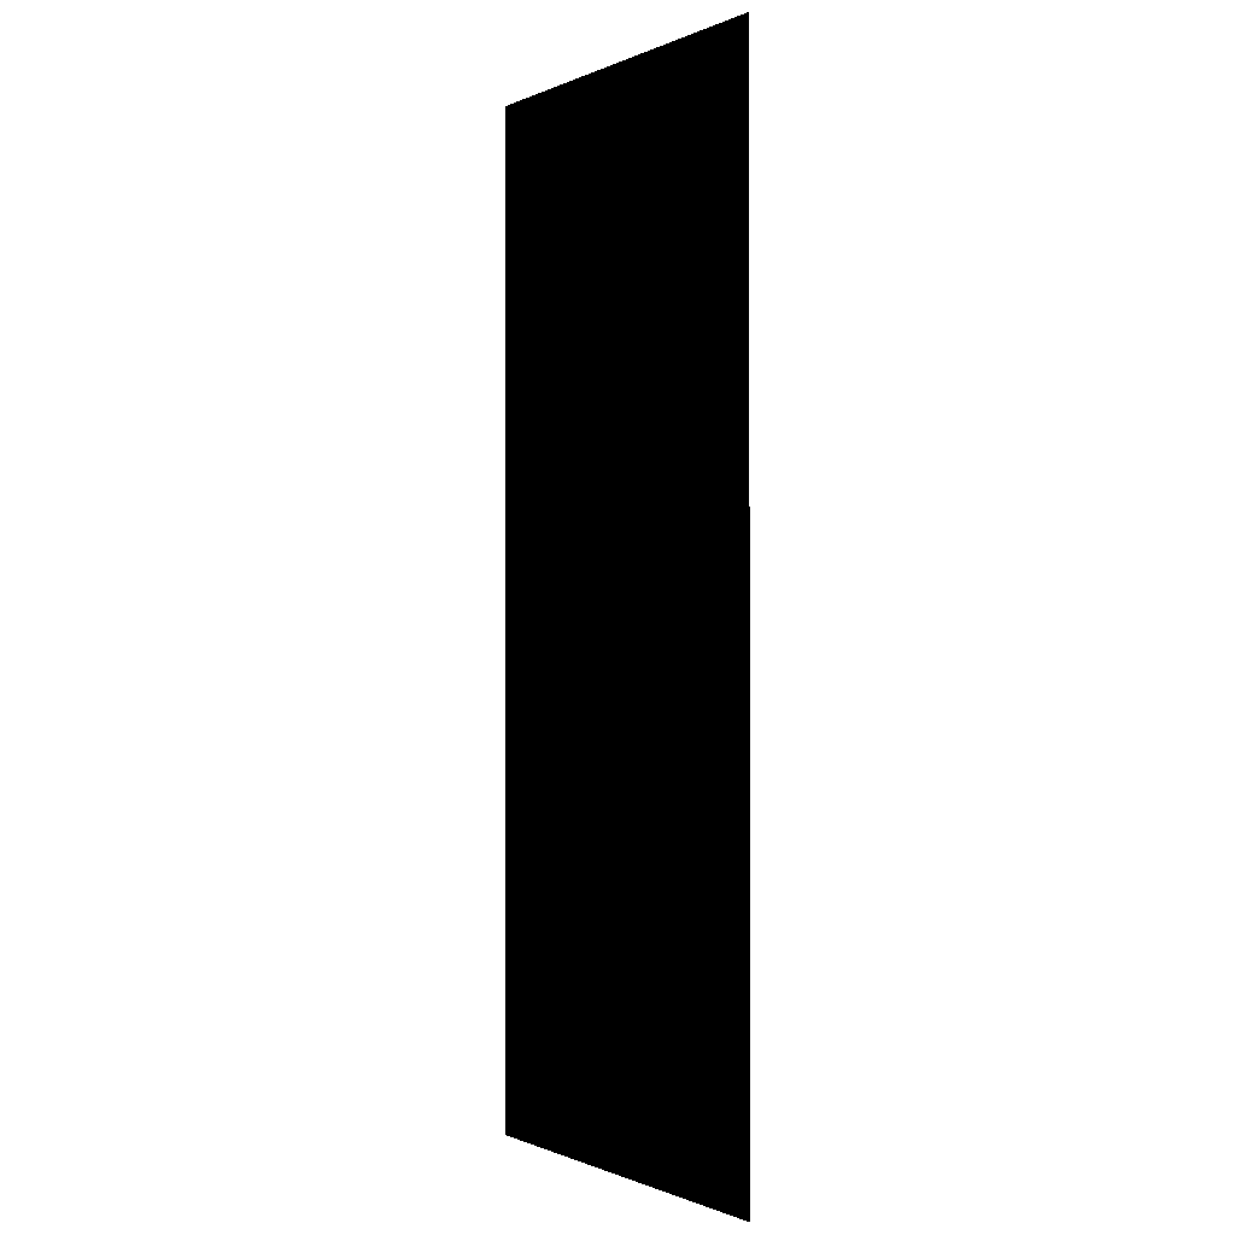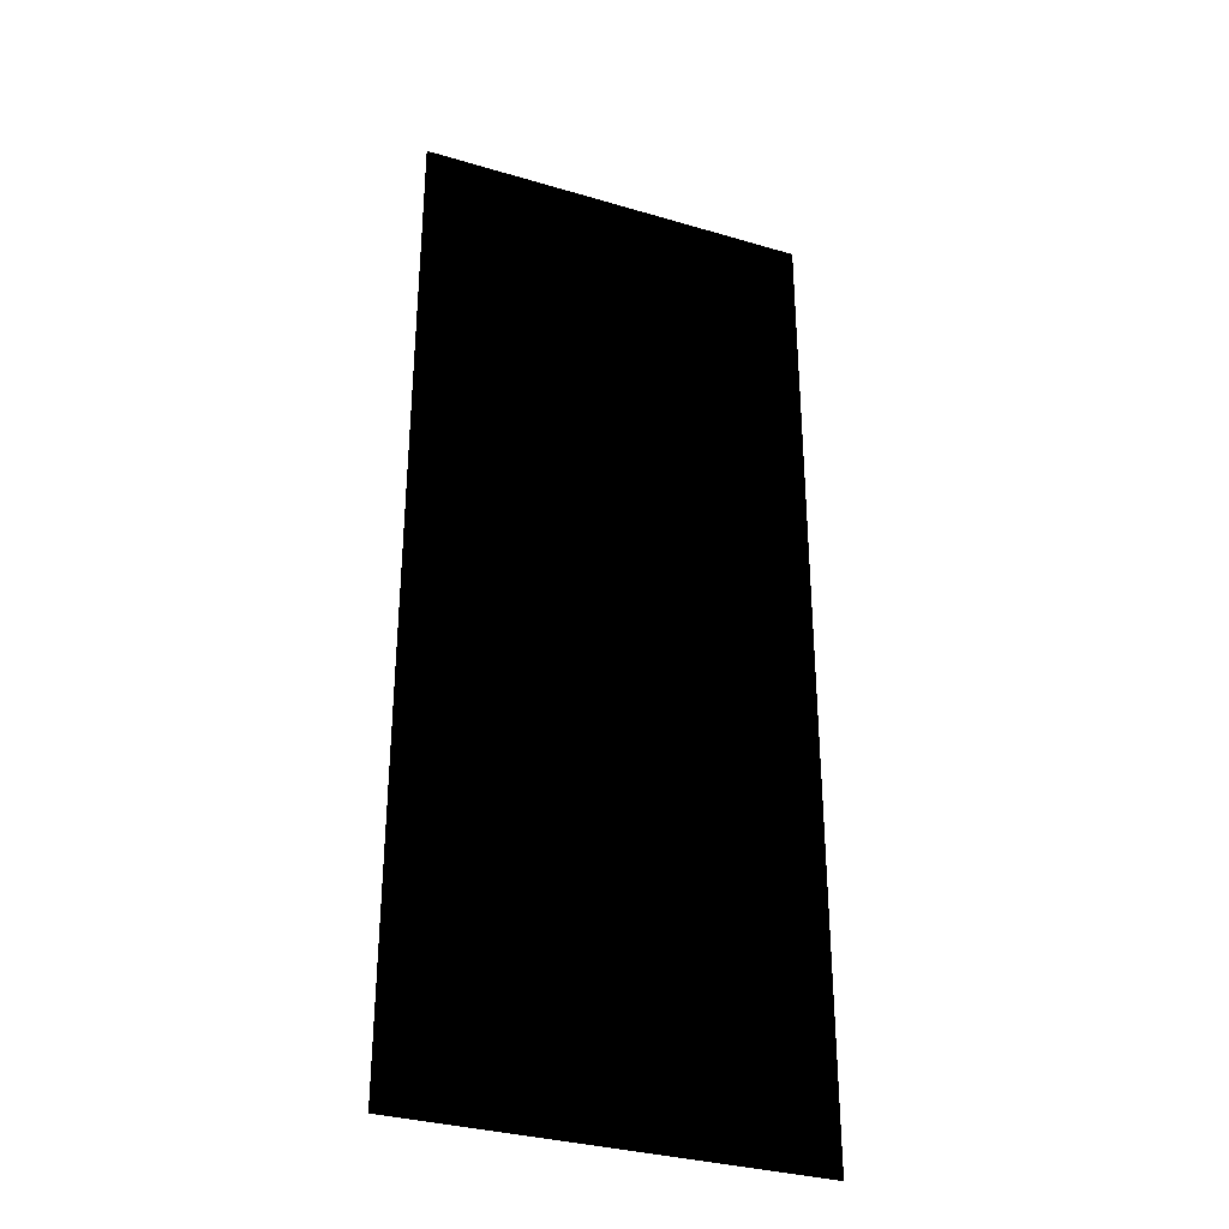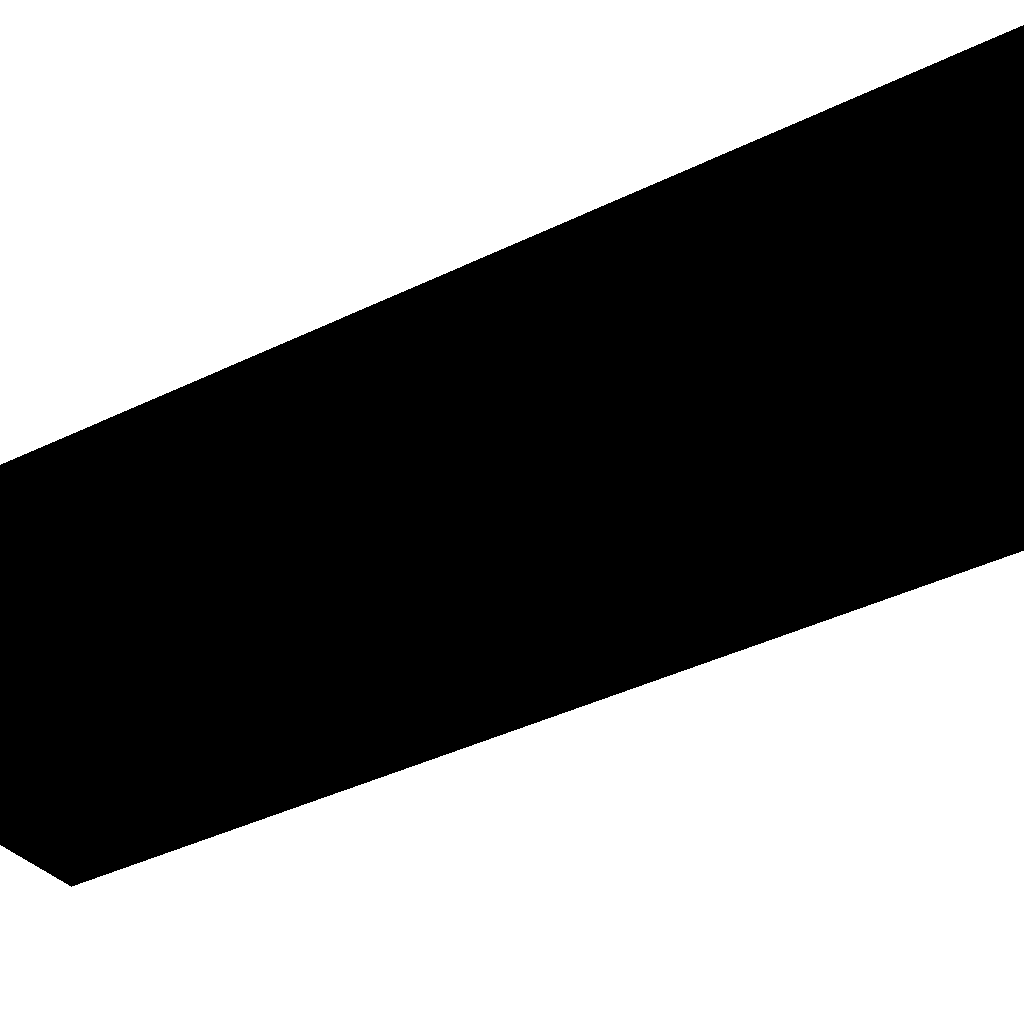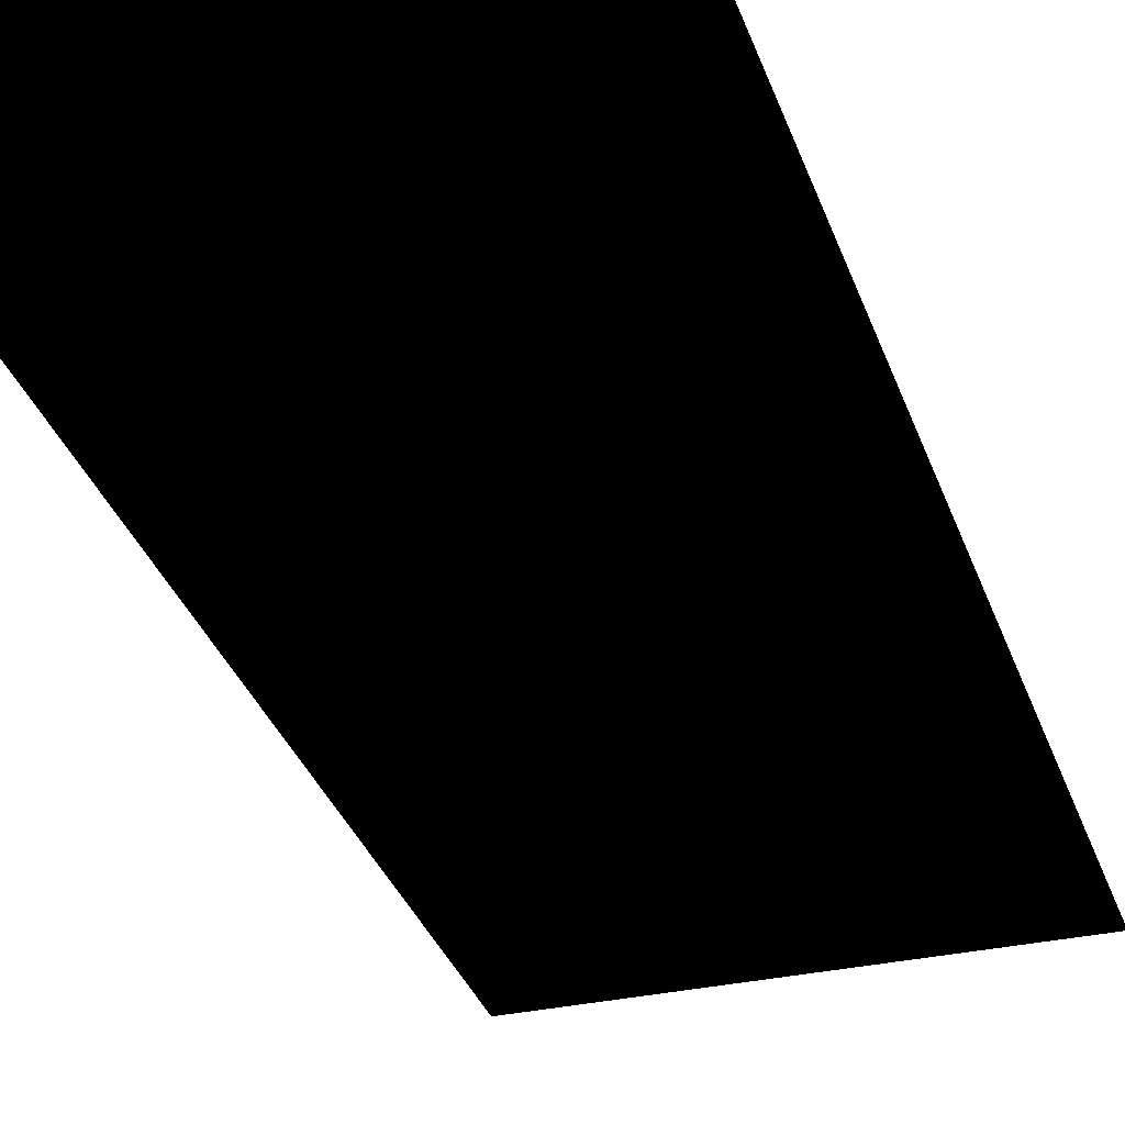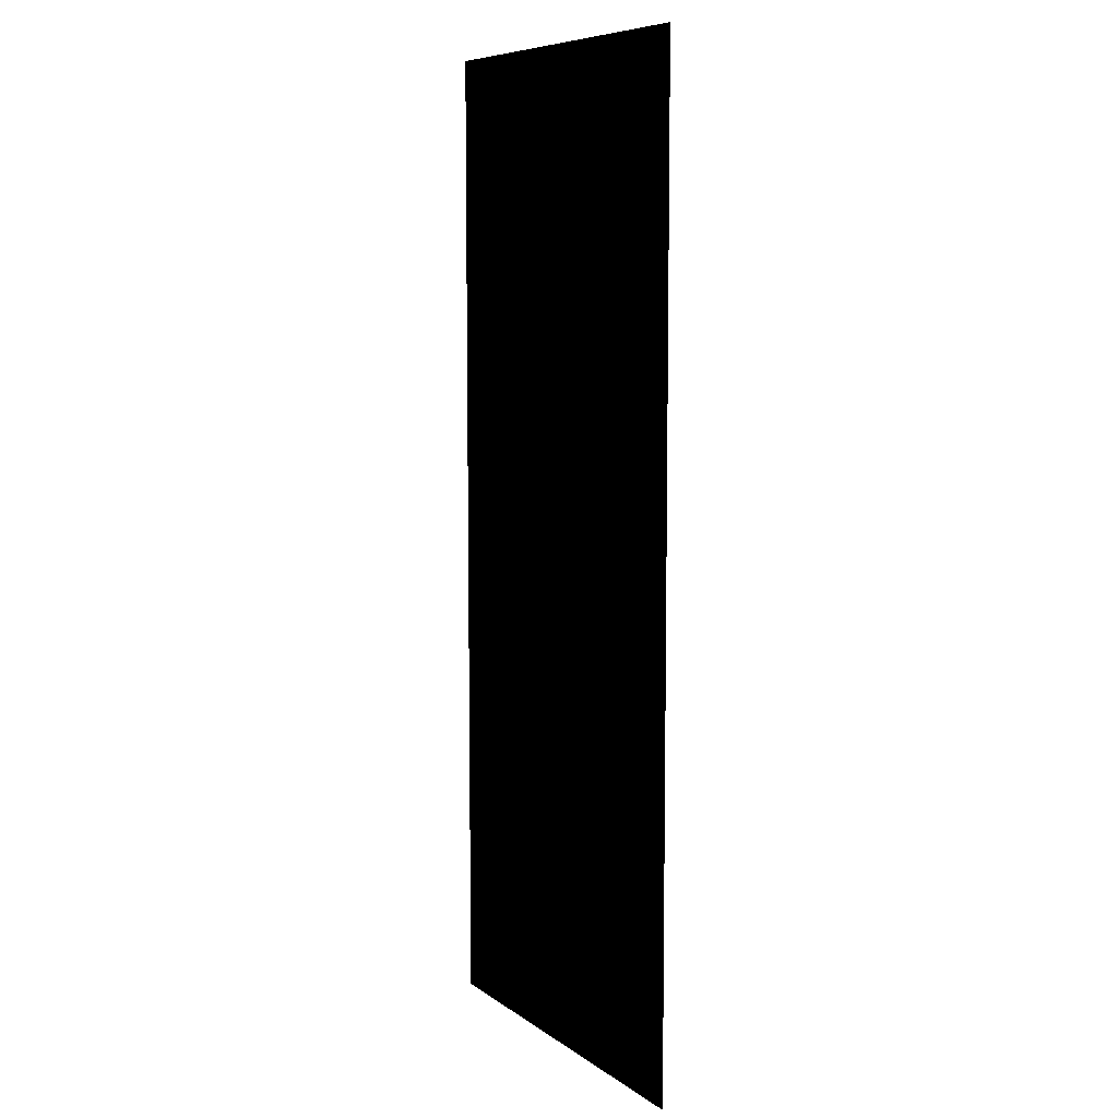
<metadata>
{"format":"obj","ext":"obj","renderer":"f3d","projection":"perspective","resolution":1024,"background":"white","views":[{"elev":-0.6,"azim":57.2,"up":"+Y"},{"elev":-33.0,"azim":-22.2,"up":"+Y"},{"elev":-33.6,"azim":125.0,"up":"+Z"},{"elev":-32.0,"azim":17.2,"up":"+Z"},{"elev":7.9,"azim":-119.0,"up":"+Y"}]}
</metadata>
<code>
g Edges_TracksPart_52
v -0.0693 0.172 2.623e-06
v 0.0693 0.172 2.623e-06
v -0.0693 -0.172 2.623e-06
v 0.0693 -0.172 2.623e-06
g Edges_TracksPart_52_0
f 3 2 1
f 2 3 4

</code>
